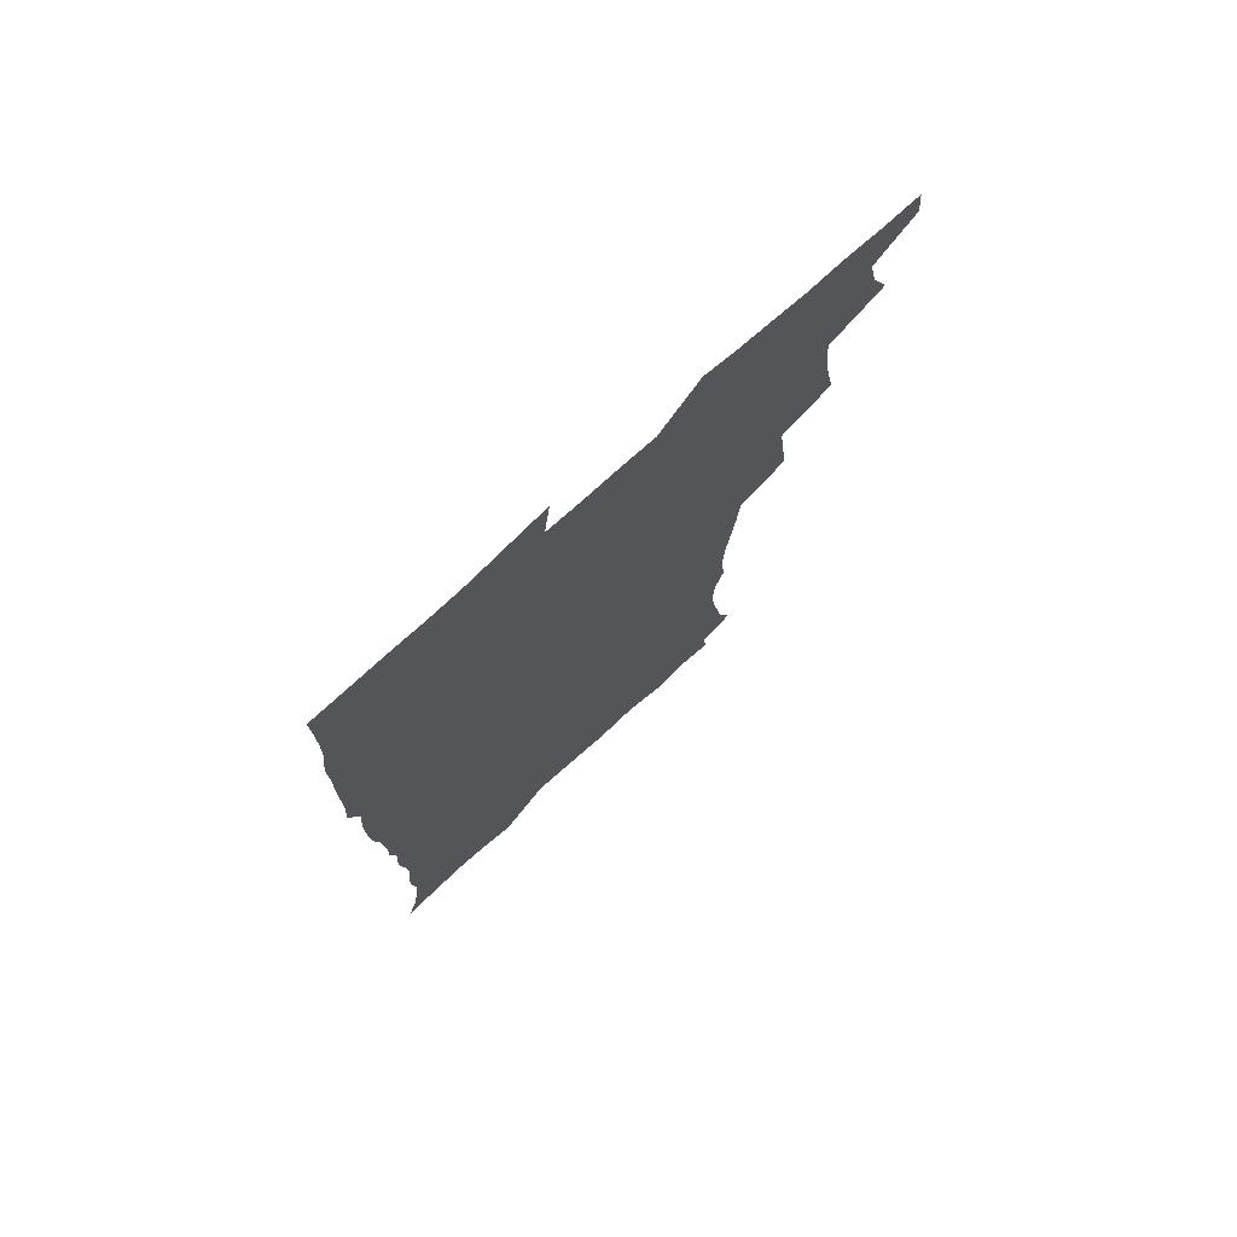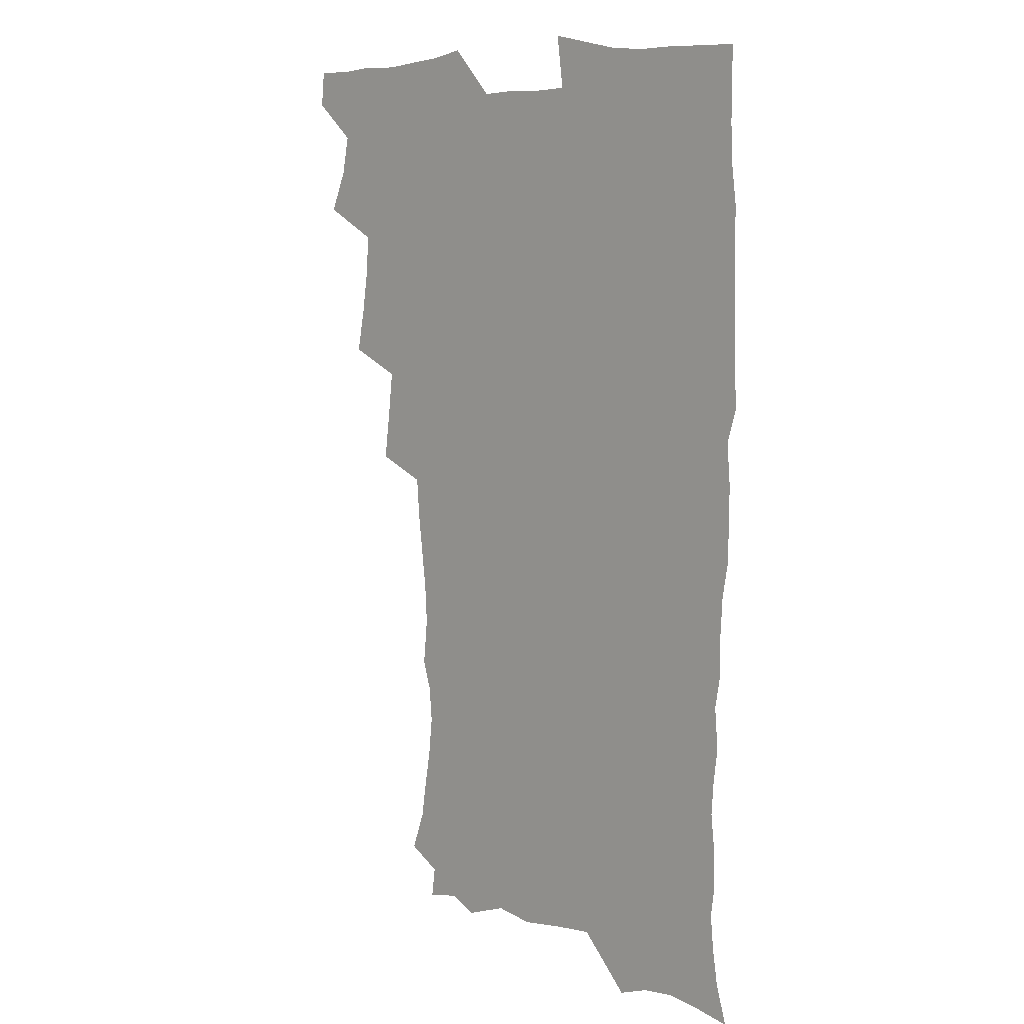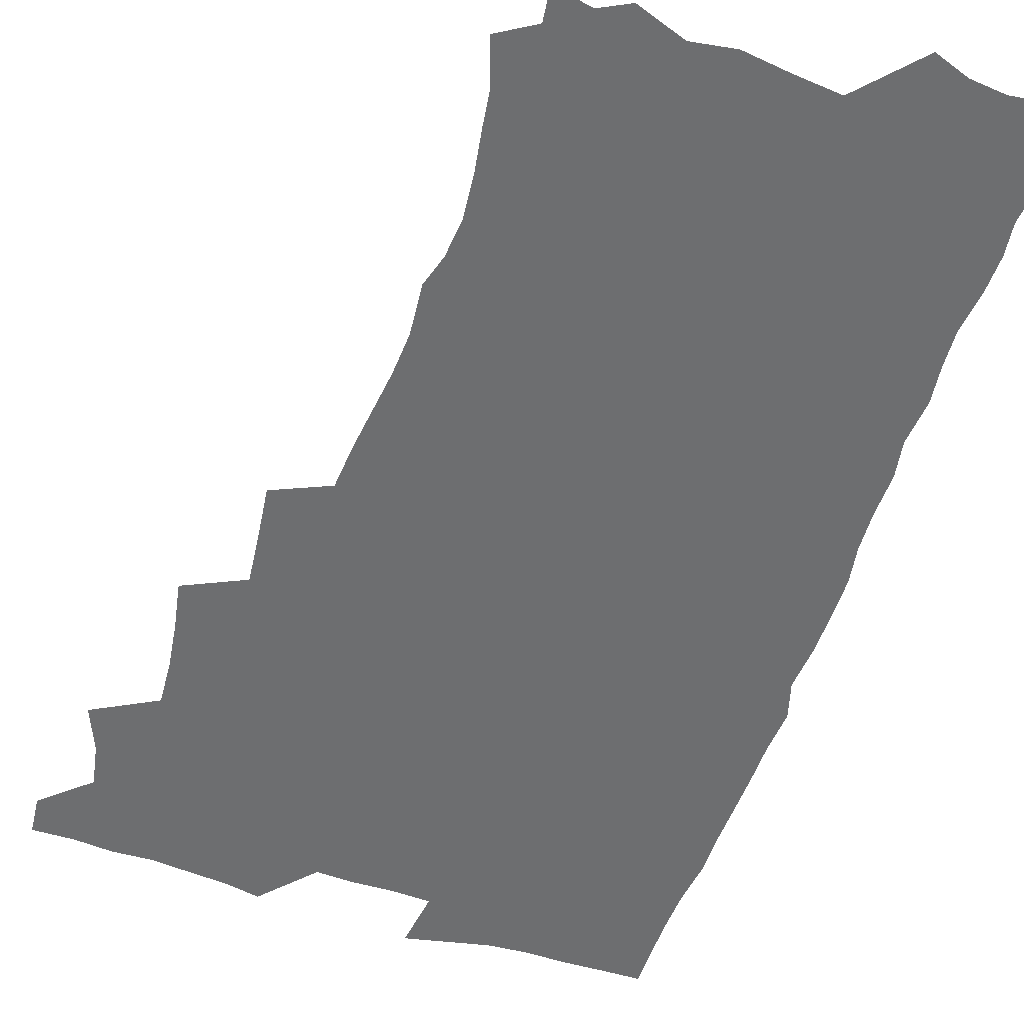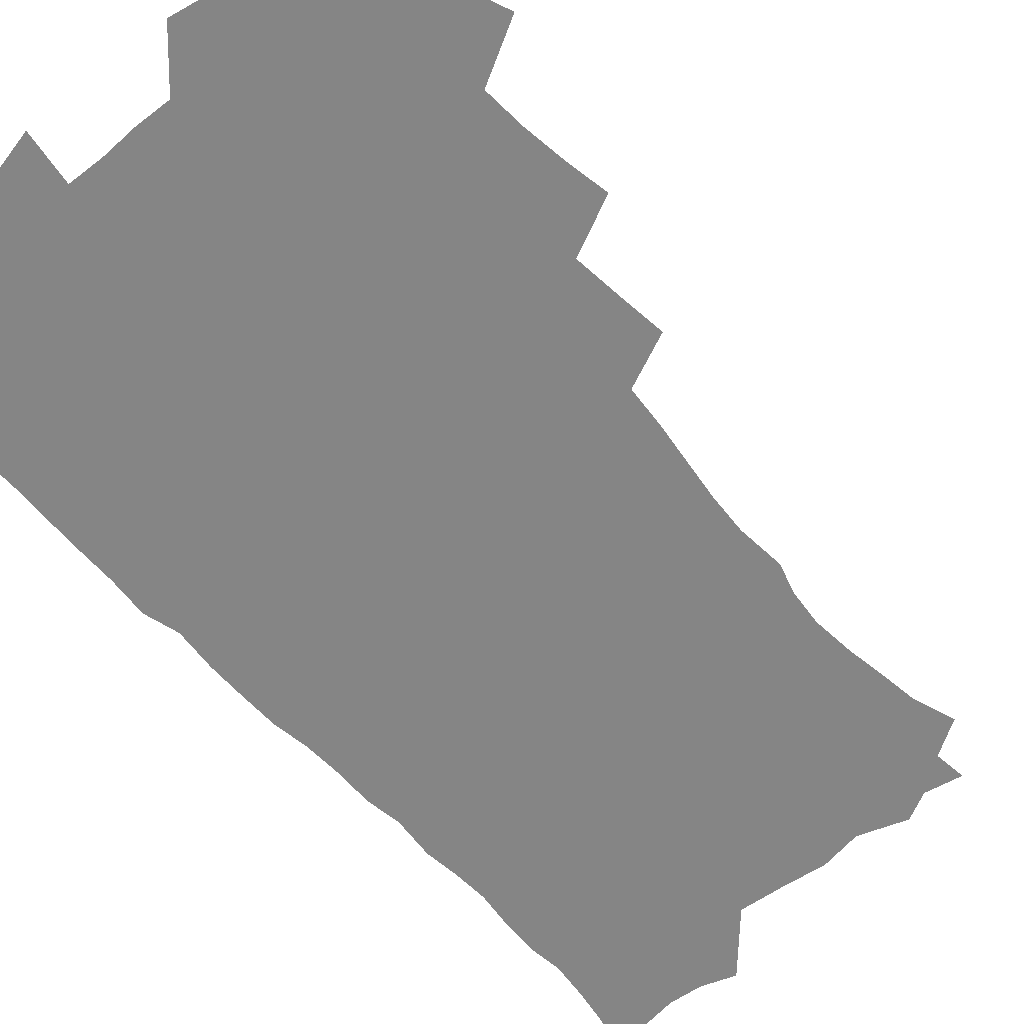
<metadata>
{"format":"obj","ext":"obj","renderer":"f3d","projection":"perspective","resolution":1024,"background":"white","views":[{"elev":76.0,"azim":137.9,"up":"+Y"},{"elev":8.1,"azim":43.6,"up":"+Y"},{"elev":-54.2,"azim":-18.9,"up":"+Z"},{"elev":-61.7,"azim":-139.1,"up":"+Z"}]}
</metadata>
<code>
v 463.6 554.5 0
v 465.1 569.3 0
v 471 505.9 0
v 478.1 522.9 0
v 481.2 538.8 0
v 482.1 553.7 0
v 481.2 569 0
v 487.5 440.9 0
v 490.9 458.7 0
v 493.4 476.1 0
v 494.7 493 0
v 498.6 509.8 0
v 498 524.2 0
v 497.8 539 0
v 497.5 553.8 0
v 495.9 570.3 0
v 505.4 391.8 0
v 507.8 411 0
v 510 430.3 0
v 511.2 447.5 0
v 511.5 463.3 0
v 508.9 477.6 0
v 513 495.1 0
v 514.4 510.5 0
v 514 524.6 0
v 513.2 539.4 0
v 512.3 554.6 0
v 511.5 569.6 0
v 522.8 207.2 0
v 528.7 223.9 0
v 530.8 238.1 0
v 533.5 254.2 0
v 535.2 270.9 0
v 533.9 285.5 0
v 530.4 297.7 0
v 532.3 316.8 0
v 531.5 333.1 0
v 529.6 349.1 0
v 527.7 365.3 0
v 526.5 382.5 0
v 525.9 399.6 0
v 526.4 416.9 0
v 526.4 433 0
v 528 450 0
v 529.2 466.3 0
v 528.9 481.2 0
v 528.1 495.9 0
v 528.3 510.5 0
v 528.5 525 0
v 528.5 539.5 0
v 527 555.4 0
v 525.8 571.1 0
v 534.9 186 0
v 536.6 198.7 0
v 539.8 213.3 0
v 546.8 233 0
v 549 249.2 0
v 550.2 265.1 0
v 549.3 278.8 0
v 549.2 294.4 0
v 547.4 308.4 0
v 548.7 327 0
v 546.5 340.9 0
v 545.7 357 0
v 544.9 373 0
v 543.2 388 0
v 542.9 404.3 0
v 544.6 422.1 0
v 544.3 437.1 0
v 543.5 451.7 0
v 543.9 466.9 0
v 544.5 482.1 0
v 544.8 496.7 0
v 544.9 510.9 0
v 544.7 525.1 0
v 543.3 540.2 0
v 541.6 556.4 0
v 540 572.3 0
v 549.8 189 0
v 555.6 205.6 0
v 560.2 223.8 0
v 562 239.3 0
v 564.5 256.7 0
v 564.7 271.6 0
v 564 285.8 0
v 563.2 300.2 0
v 562.2 314.9 0
v 562.9 332.6 0
v 561.8 347.1 0
v 561.2 362.5 0
v 559.4 376.5 0
v 558.6 391.6 0
v 558.2 406.9 0
v 559.4 423.8 0
v 559.3 438.7 0
v 558.7 453.1 0
v 559.5 468.4 0
v 559.8 483 0
v 560 497.2 0
v 560.4 511.2 0
v 560.3 524.7 0
v 558.7 539.6 0
v 556.4 556.6 0
v 553.9 575 0
v 560.9 183.3 0
v 572.4 211.3 0
v 575.7 228.9 0
v 576.5 243.9 0
v 577.6 259.7 0
v 577.3 274 0
v 577.1 289 0
v 576.3 303.2 0
v 576.3 319.6 0
v 576 335.1 0
v 575.8 350.6 0
v 575.3 365.5 0
v 574.7 380.3 0
v 574.6 395.7 0
v 574.3 410.7 0
v 573.6 424.7 0
v 573.6 439.5 0
v 573.4 454 0
v 574.4 469.5 0
v 573.9 483.2 0
v 574.5 497.7 0
v 574.7 511.5 0
v 574.1 525.2 0
v 573.1 539.8 0
v 571.6 555.5 0
v 579.9 190 0
v 587.6 214.9 0
v 590.4 233.5 0
v 590.2 246.7 0
v 590.6 261.9 0
v 590.6 277 0
v 589.9 290.7 0
v 589.6 305.9 0
v 589.4 321.3 0
v 589.1 336.3 0
v 589.1 352.9 0
v 588.8 366.3 0
v 588.8 382.5 0
v 588.6 397.2 0
v 588.3 411.7 0
v 588.7 427 0
v 587.7 440.4 0
v 588.4 455.8 0
v 588.5 470 0
v 588.3 483.9 0
v 588.3 497.8 0
v 588.5 511.6 0
v 588.1 525.7 0
v 587.3 540.6 0
v 586.1 556.1 0
v 596.3 187.4 0
v 601.7 215 0
v 603 232.2 0
v 603 246.3 0
v 603.4 262.8 0
v 603.5 278.5 0
v 603.2 293.3 0
v 603.1 308.7 0
v 602.9 324 0
v 602.5 338.1 0
v 602.2 351.4 0
v 602.2 367.6 0
v 602.3 383.1 0
v 602.3 398.2 0
v 602.2 412.2 0
v 602.3 427.9 0
v 601.9 441.4 0
v 602.5 456.6 0
v 602.4 470.2 0
v 602.2 484 0
v 602.1 497.6 0
v 602.6 511.7 0
v 602.4 525.8 0
v 602.3 540.1 0
v 601.4 555.6 0
v 614.5 189.8 0
v 615.9 213.4 0
v 616.3 233.1 0
v 616.4 248.3 0
v 616.3 263.2 0
v 616.3 279.6 0
v 616.1 293.4 0
v 616 308.7 0
v 615.9 323.7 0
v 615.7 338.8 0
v 615.5 352.9 0
v 615.5 368.6 0
v 616 381.8 0
v 615.8 397.4 0
v 615.9 411.8 0
v 615.8 427.6 0
v 615.9 442.1 0
v 616.1 456.5 0
v 616.3 470.4 0
v 616.6 484.3 0
v 617 498.2 0
v 616.6 512 0
v 616.7 525.8 0
v 616.8 539.8 0
v 616.1 556.3 0
v 613.3 577.9 0
v 632.2 191.5 0
v 630.3 214.7 0
v 629.6 232.2 0
v 629.2 249 0
v 629.2 263.4 0
v 629 279.8 0
v 628.9 294 0
v 628.8 309.4 0
v 628.9 323.8 0
v 628.8 339.4 0
v 628.7 354.1 0
v 629.2 366.5 0
v 629.3 383.7 0
v 629.3 398.3 0
v 629.6 411.8 0
v 629.6 427.2 0
v 629.7 441.7 0
v 629.6 456.4 0
v 630 469.9 0
v 630.9 483.4 0
v 630.7 498.5 0
v 630.8 512 0
v 631 525.7 0
v 631 540.2 0
v 631 554.6 0
v 628.8 574.5 0
v 652.6 169 0
v 646.5 193.9 0
v 644.3 213.3 0
v 643 231.2 0
v 642.6 246.9 0
v 641.8 264.5 0
v 641.6 279.5 0
v 641.7 293.7 0
v 642.3 306.7 0
v 641.5 325.4 0
v 642 338.3 0
v 641.8 353.9 0
v 642.4 367.8 0
v 642.7 382.2 0
v 642.6 397 0
v 643.8 410.2 0
v 643.1 427 0
v 643.7 440.7 0
v 643.7 455.2 0
v 644.2 469.2 0
v 644.6 483.3 0
v 644.8 497.9 0
v 645.2 511.8 0
v 645.3 525.9 0
v 645.4 540.3 0
v 645.3 554.9 0
v 644.9 571.1 0
v 665.9 173.8 0
v 661.3 192.8 0
v 658.2 212 0
v 656.3 230 0
v 655.7 245.4 0
v 654.8 262.3 0
v 654.9 276.9 0
v 654.2 293 0
v 655.3 306 0
v 654.8 322.5 0
v 654.9 337.5 0
v 655.2 352 0
v 656.2 365.5 0
v 656.2 380.9 0
v 657.9 394.1 0
v 657.1 410.8 0
v 657.1 425.5 0
v 657.7 439.5 0
v 658.1 453.8 0
v 658.2 468.4 0
v 658.9 482.2 0
v 658.1 498.5 0
v 659.2 511.6 0
v 659.7 525.7 0
v 659.9 540.1 0
v 660.1 555.1 0
v 660.3 570 0
v 679.5 175.2 0
v 675.5 192 0
v 672.9 208.7 0
v 670.9 225.7 0
v 669.3 242.5 0
v 669.8 256.6 0
v 668.6 273.3 0
v 668.6 288.4 0
v 668.8 303.2 0
v 668.5 319.1 0
v 670.8 331.7 0
v 669.4 348.9 0
v 669.4 364.1 0
v 670.5 378.1 0
v 671.8 392.1 0
v 671.6 408 0
v 672.8 422.1 0
v 672.4 437.6 0
v 672.3 452.6 0
v 672.8 467 0
v 673.2 481.7 0
v 672.7 496.8 0
v 674.6 510.6 0
v 674 525.8 0
v 674.1 539.6 0
v 675.1 554.8 0
v 675.4 570.3 0
v 694.2 173.2 0
v 691.1 188.2 0
v 686.8 206.3 0
v 684.8 222.3 0
v 684.7 236.8 0
v 683.5 252.6 0
v 683.5 267.5 0
v 684.1 282 0
v 683.4 298.2 0
v 682.6 314.6 0
v 684.2 328.5 0
v 685.1 343.3 0
v 684.8 359.1 0
v 687.6 372.5 0
v 686.4 389.3 0
v 687.8 403.7 0
v 687.8 419.3 0
v 687.1 435.4 0
v 687 450.5 0
v 688.6 464.6 0
v 689.2 479.5 0
v 690.4 494.3 0
v 689.2 510.3 0
v 689.8 524.9 0
v 690.1 539.7 0
v 689.9 554.5 0
v 690.5 569.7 0
v 709.1 170.1 0
v 704.5 186.6 0
v 702.3 201 0
v 700.9 215.4 0
v 702.5 227.5 0
v 702.3 242 0
v 700.5 258.5 0
v 701.4 272.6 0
v 703.1 286.5 0
v 701.6 303.9 0
v 704 317.8 0
v 703.8 334.1 0
v 704.6 349.6 0
v 707 363.9 0
v 707.3 379.9 0
v 707.4 395.9 0
v 706 413.1 0
v 710.1 427.2 0
v 708.9 443.7 0
v 708.9 459.3 0
v 708.6 475.2 0
v 708.1 491.1 0
v 708.3 506.8 0
v 706.2 523.7 0
v 705.6 539.4 0
v 705.6 554.5 0
v 705.7 569.5 0
v 706 586 0
f 5 6 1
f 1 6 2
f 6 7 2
f 11 12 3
f 3 12 4
f 12 13 4
f 4 13 5
f 13 14 5
f 5 14 6
f 14 15 6
f 6 15 7
f 15 16 7
f 19 20 8
f 8 20 9
f 20 21 9
f 9 21 10
f 21 22 10
f 10 22 11
f 22 23 11
f 11 23 12
f 23 24 12
f 12 24 13
f 24 25 13
f 13 25 14
f 25 26 14
f 14 26 15
f 26 27 15
f 15 27 16
f 27 28 16
f 40 41 17
f 17 41 18
f 41 42 18
f 18 42 19
f 42 43 19
f 19 43 20
f 43 44 20
f 20 44 21
f 44 45 21
f 21 45 22
f 45 46 22
f 22 46 23
f 46 47 23
f 23 47 24
f 47 48 24
f 24 48 25
f 48 49 25
f 25 49 26
f 49 50 26
f 26 50 27
f 50 51 27
f 27 51 28
f 51 52 28
f 54 55 29
f 29 55 30
f 55 56 30
f 30 56 31
f 56 57 31
f 31 57 32
f 57 58 32
f 32 58 33
f 58 59 33
f 33 59 34
f 59 60 34
f 34 60 35
f 60 61 35
f 35 61 36
f 61 62 36
f 36 62 37
f 62 63 37
f 37 63 38
f 63 64 38
f 38 64 39
f 64 65 39
f 39 65 40
f 65 66 40
f 40 66 41
f 66 67 41
f 41 67 42
f 67 68 42
f 42 68 43
f 68 69 43
f 43 69 44
f 69 70 44
f 44 70 45
f 70 71 45
f 45 71 46
f 71 72 46
f 46 72 47
f 72 73 47
f 47 73 48
f 73 74 48
f 48 74 49
f 74 75 49
f 49 75 50
f 75 76 50
f 50 76 51
f 76 77 51
f 51 77 52
f 77 78 52
f 53 79 54
f 79 80 54
f 54 80 55
f 80 81 55
f 55 81 56
f 81 82 56
f 56 82 57
f 82 83 57
f 57 83 58
f 83 84 58
f 58 84 59
f 84 85 59
f 59 85 60
f 85 86 60
f 60 86 61
f 86 87 61
f 61 87 62
f 87 88 62
f 62 88 63
f 88 89 63
f 63 89 64
f 89 90 64
f 64 90 65
f 90 91 65
f 65 91 66
f 91 92 66
f 66 92 67
f 92 93 67
f 67 93 68
f 93 94 68
f 68 94 69
f 94 95 69
f 69 95 70
f 95 96 70
f 70 96 71
f 96 97 71
f 71 97 72
f 97 98 72
f 72 98 73
f 98 99 73
f 73 99 74
f 99 100 74
f 74 100 75
f 100 101 75
f 75 101 76
f 101 102 76
f 76 102 77
f 102 103 77
f 77 103 78
f 103 104 78
f 79 105 80
f 105 106 80
f 80 106 81
f 106 107 81
f 81 107 82
f 107 108 82
f 82 108 83
f 108 109 83
f 83 109 84
f 109 110 84
f 84 110 85
f 110 111 85
f 85 111 86
f 111 112 86
f 86 112 87
f 112 113 87
f 87 113 88
f 113 114 88
f 88 114 89
f 114 115 89
f 89 115 90
f 115 116 90
f 90 116 91
f 116 117 91
f 91 117 92
f 117 118 92
f 92 118 93
f 118 119 93
f 93 119 94
f 119 120 94
f 94 120 95
f 120 121 95
f 95 121 96
f 121 122 96
f 96 122 97
f 122 123 97
f 97 123 98
f 123 124 98
f 98 124 99
f 124 125 99
f 99 125 100
f 125 126 100
f 100 126 101
f 126 127 101
f 101 127 102
f 127 128 102
f 102 128 103
f 128 129 103
f 103 129 104
f 105 130 106
f 130 131 106
f 106 131 107
f 131 132 107
f 107 132 108
f 132 133 108
f 108 133 109
f 133 134 109
f 109 134 110
f 134 135 110
f 110 135 111
f 135 136 111
f 111 136 112
f 136 137 112
f 112 137 113
f 137 138 113
f 113 138 114
f 138 139 114
f 114 139 115
f 139 140 115
f 115 140 116
f 140 141 116
f 116 141 117
f 141 142 117
f 117 142 118
f 142 143 118
f 118 143 119
f 143 144 119
f 119 144 120
f 144 145 120
f 120 145 121
f 145 146 121
f 121 146 122
f 146 147 122
f 122 147 123
f 147 148 123
f 123 148 124
f 148 149 124
f 124 149 125
f 149 150 125
f 125 150 126
f 150 151 126
f 126 151 127
f 151 152 127
f 127 152 128
f 152 153 128
f 128 153 129
f 153 154 129
f 130 155 131
f 155 156 131
f 131 156 132
f 156 157 132
f 132 157 133
f 157 158 133
f 133 158 134
f 158 159 134
f 134 159 135
f 159 160 135
f 135 160 136
f 160 161 136
f 136 161 137
f 161 162 137
f 137 162 138
f 162 163 138
f 138 163 139
f 163 164 139
f 139 164 140
f 164 165 140
f 140 165 141
f 165 166 141
f 141 166 142
f 166 167 142
f 142 167 143
f 167 168 143
f 143 168 144
f 168 169 144
f 144 169 145
f 169 170 145
f 145 170 146
f 170 171 146
f 146 171 147
f 171 172 147
f 147 172 148
f 172 173 148
f 148 173 149
f 173 174 149
f 149 174 150
f 174 175 150
f 150 175 151
f 175 176 151
f 151 176 152
f 176 177 152
f 152 177 153
f 177 178 153
f 153 178 154
f 178 179 154
f 155 180 156
f 180 181 156
f 156 181 157
f 181 182 157
f 157 182 158
f 182 183 158
f 158 183 159
f 183 184 159
f 159 184 160
f 184 185 160
f 160 185 161
f 185 186 161
f 161 186 162
f 186 187 162
f 162 187 163
f 187 188 163
f 163 188 164
f 188 189 164
f 164 189 165
f 189 190 165
f 165 190 166
f 190 191 166
f 166 191 167
f 191 192 167
f 167 192 168
f 192 193 168
f 168 193 169
f 193 194 169
f 169 194 170
f 194 195 170
f 170 195 171
f 195 196 171
f 171 196 172
f 196 197 172
f 172 197 173
f 197 198 173
f 173 198 174
f 198 199 174
f 174 199 175
f 199 200 175
f 175 200 176
f 200 201 176
f 176 201 177
f 201 202 177
f 177 202 178
f 202 203 178
f 178 203 179
f 203 204 179
f 180 206 181
f 206 207 181
f 181 207 182
f 207 208 182
f 182 208 183
f 208 209 183
f 183 209 184
f 209 210 184
f 184 210 185
f 210 211 185
f 185 211 186
f 211 212 186
f 186 212 187
f 212 213 187
f 187 213 188
f 213 214 188
f 188 214 189
f 214 215 189
f 189 215 190
f 215 216 190
f 190 216 191
f 216 217 191
f 191 217 192
f 217 218 192
f 192 218 193
f 218 219 193
f 193 219 194
f 219 220 194
f 194 220 195
f 220 221 195
f 195 221 196
f 221 222 196
f 196 222 197
f 222 223 197
f 197 223 198
f 223 224 198
f 198 224 199
f 224 225 199
f 199 225 200
f 225 226 200
f 200 226 201
f 226 227 201
f 201 227 202
f 227 228 202
f 202 228 203
f 228 229 203
f 203 229 204
f 229 230 204
f 204 230 205
f 230 231 205
f 232 233 206
f 206 233 207
f 233 234 207
f 207 234 208
f 234 235 208
f 208 235 209
f 235 236 209
f 209 236 210
f 236 237 210
f 210 237 211
f 237 238 211
f 211 238 212
f 238 239 212
f 212 239 213
f 239 240 213
f 213 240 214
f 240 241 214
f 214 241 215
f 241 242 215
f 215 242 216
f 242 243 216
f 216 243 217
f 243 244 217
f 217 244 218
f 244 245 218
f 218 245 219
f 245 246 219
f 219 246 220
f 246 247 220
f 220 247 221
f 247 248 221
f 221 248 222
f 248 249 222
f 222 249 223
f 249 250 223
f 223 250 224
f 250 251 224
f 224 251 225
f 251 252 225
f 225 252 226
f 252 253 226
f 226 253 227
f 253 254 227
f 227 254 228
f 254 255 228
f 228 255 229
f 255 256 229
f 229 256 230
f 256 257 230
f 230 257 231
f 257 258 231
f 232 259 233
f 259 260 233
f 233 260 234
f 260 261 234
f 234 261 235
f 261 262 235
f 235 262 236
f 262 263 236
f 236 263 237
f 263 264 237
f 237 264 238
f 264 265 238
f 238 265 239
f 265 266 239
f 239 266 240
f 266 267 240
f 240 267 241
f 267 268 241
f 241 268 242
f 268 269 242
f 242 269 243
f 269 270 243
f 243 270 244
f 270 271 244
f 244 271 245
f 271 272 245
f 245 272 246
f 272 273 246
f 246 273 247
f 273 274 247
f 247 274 248
f 274 275 248
f 248 275 249
f 275 276 249
f 249 276 250
f 276 277 250
f 250 277 251
f 277 278 251
f 251 278 252
f 278 279 252
f 252 279 253
f 279 280 253
f 253 280 254
f 280 281 254
f 254 281 255
f 281 282 255
f 255 282 256
f 282 283 256
f 256 283 257
f 283 284 257
f 257 284 258
f 284 285 258
f 259 286 260
f 286 287 260
f 260 287 261
f 287 288 261
f 261 288 262
f 288 289 262
f 262 289 263
f 289 290 263
f 263 290 264
f 290 291 264
f 264 291 265
f 291 292 265
f 265 292 266
f 292 293 266
f 266 293 267
f 293 294 267
f 267 294 268
f 294 295 268
f 268 295 269
f 295 296 269
f 269 296 270
f 296 297 270
f 270 297 271
f 297 298 271
f 271 298 272
f 298 299 272
f 272 299 273
f 299 300 273
f 273 300 274
f 300 301 274
f 274 301 275
f 301 302 275
f 275 302 276
f 302 303 276
f 276 303 277
f 303 304 277
f 277 304 278
f 304 305 278
f 278 305 279
f 305 306 279
f 279 306 280
f 306 307 280
f 280 307 281
f 307 308 281
f 281 308 282
f 308 309 282
f 282 309 283
f 309 310 283
f 283 310 284
f 310 311 284
f 284 311 285
f 311 312 285
f 286 313 287
f 313 314 287
f 287 314 288
f 314 315 288
f 288 315 289
f 315 316 289
f 289 316 290
f 316 317 290
f 290 317 291
f 317 318 291
f 291 318 292
f 318 319 292
f 292 319 293
f 319 320 293
f 293 320 294
f 320 321 294
f 294 321 295
f 321 322 295
f 295 322 296
f 322 323 296
f 296 323 297
f 323 324 297
f 297 324 298
f 324 325 298
f 298 325 299
f 325 326 299
f 299 326 300
f 326 327 300
f 300 327 301
f 327 328 301
f 301 328 302
f 328 329 302
f 302 329 303
f 329 330 303
f 303 330 304
f 330 331 304
f 304 331 305
f 331 332 305
f 305 332 306
f 332 333 306
f 306 333 307
f 333 334 307
f 307 334 308
f 334 335 308
f 308 335 309
f 335 336 309
f 309 336 310
f 336 337 310
f 310 337 311
f 337 338 311
f 311 338 312
f 338 339 312
f 313 340 314
f 340 341 314
f 314 341 315
f 341 342 315
f 315 342 316
f 342 343 316
f 316 343 317
f 343 344 317
f 317 344 318
f 344 345 318
f 318 345 319
f 345 346 319
f 319 346 320
f 346 347 320
f 320 347 321
f 347 348 321
f 321 348 322
f 348 349 322
f 322 349 323
f 349 350 323
f 323 350 324
f 350 351 324
f 324 351 325
f 351 352 325
f 325 352 326
f 352 353 326
f 326 353 327
f 353 354 327
f 327 354 328
f 354 355 328
f 328 355 329
f 355 356 329
f 329 356 330
f 356 357 330
f 330 357 331
f 357 358 331
f 331 358 332
f 358 359 332
f 332 359 333
f 359 360 333
f 333 360 334
f 360 361 334
f 334 361 335
f 361 362 335
f 335 362 336
f 362 363 336
f 336 363 337
f 363 364 337
f 337 364 338
f 364 365 338
f 338 365 339
f 365 366 339

</code>
